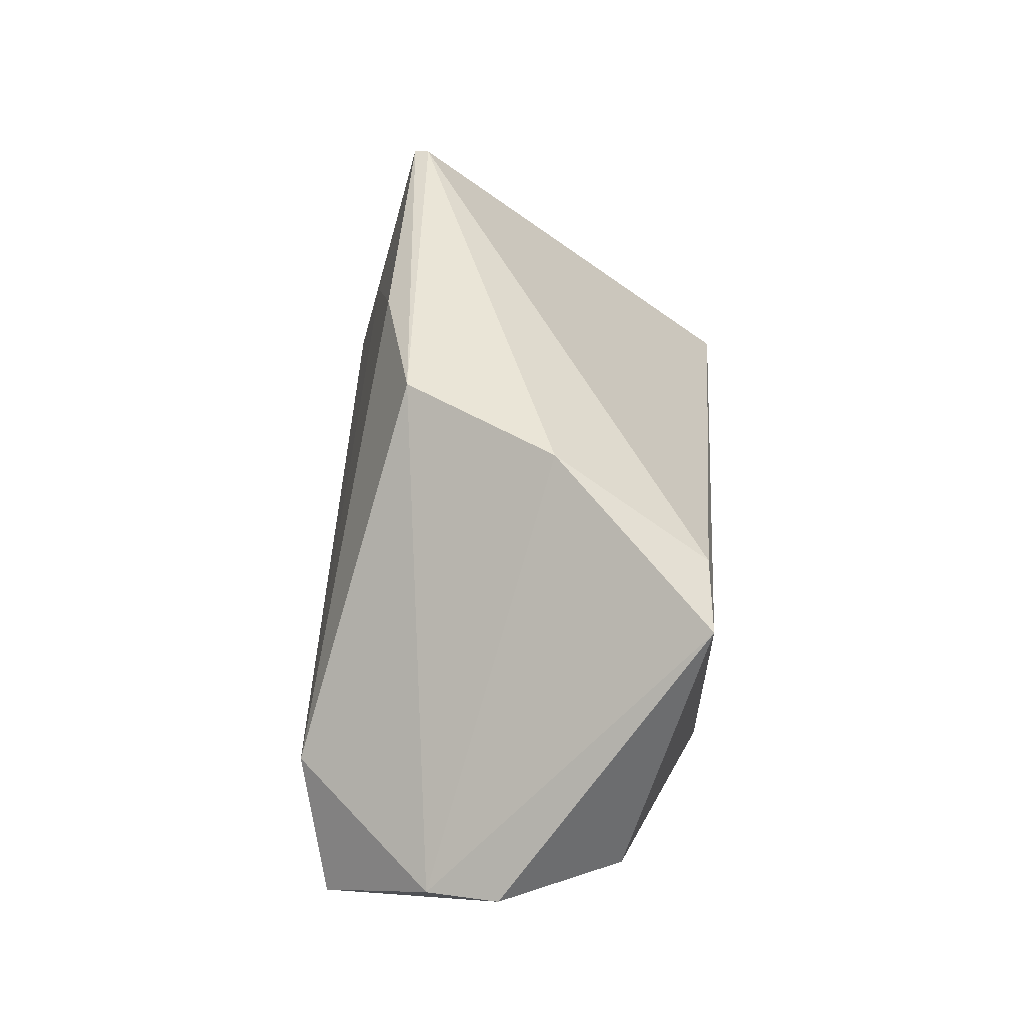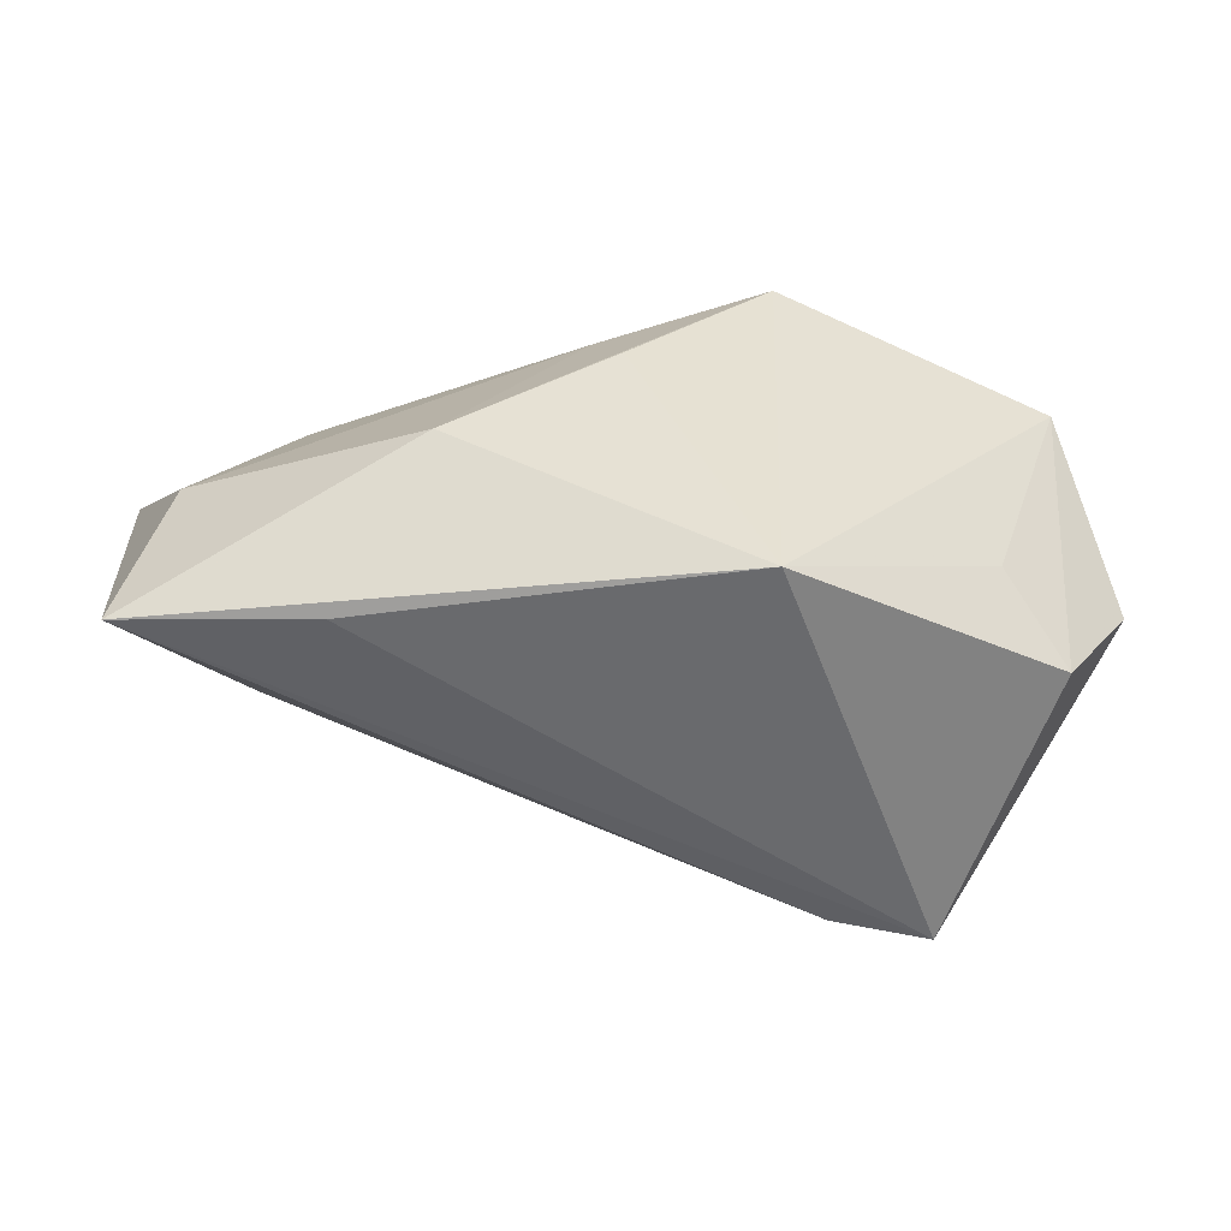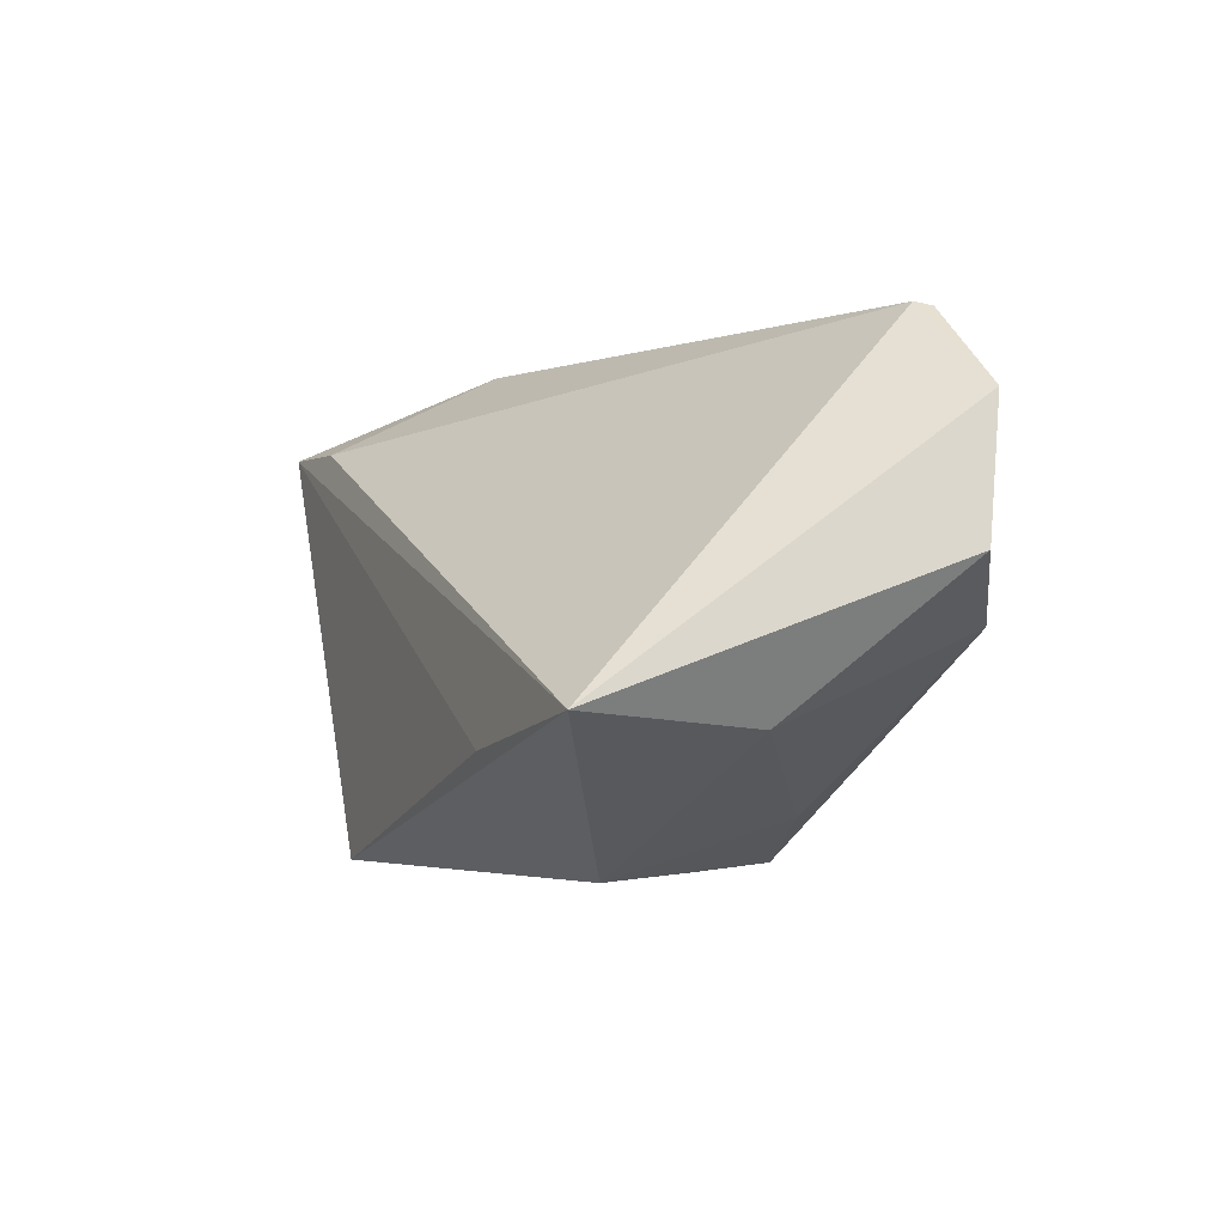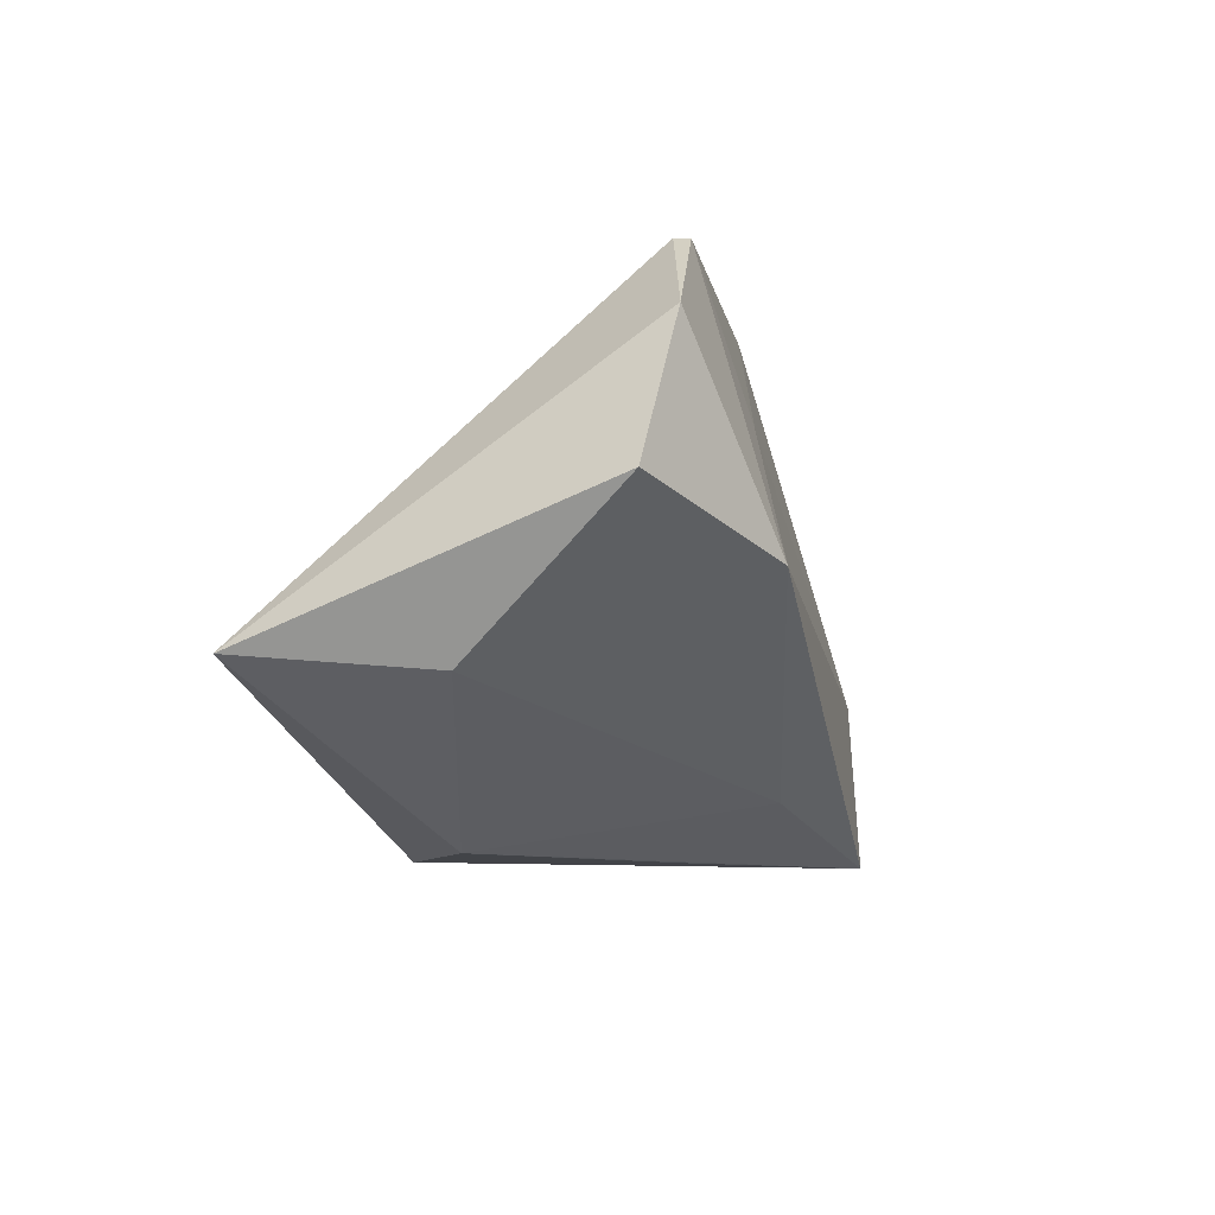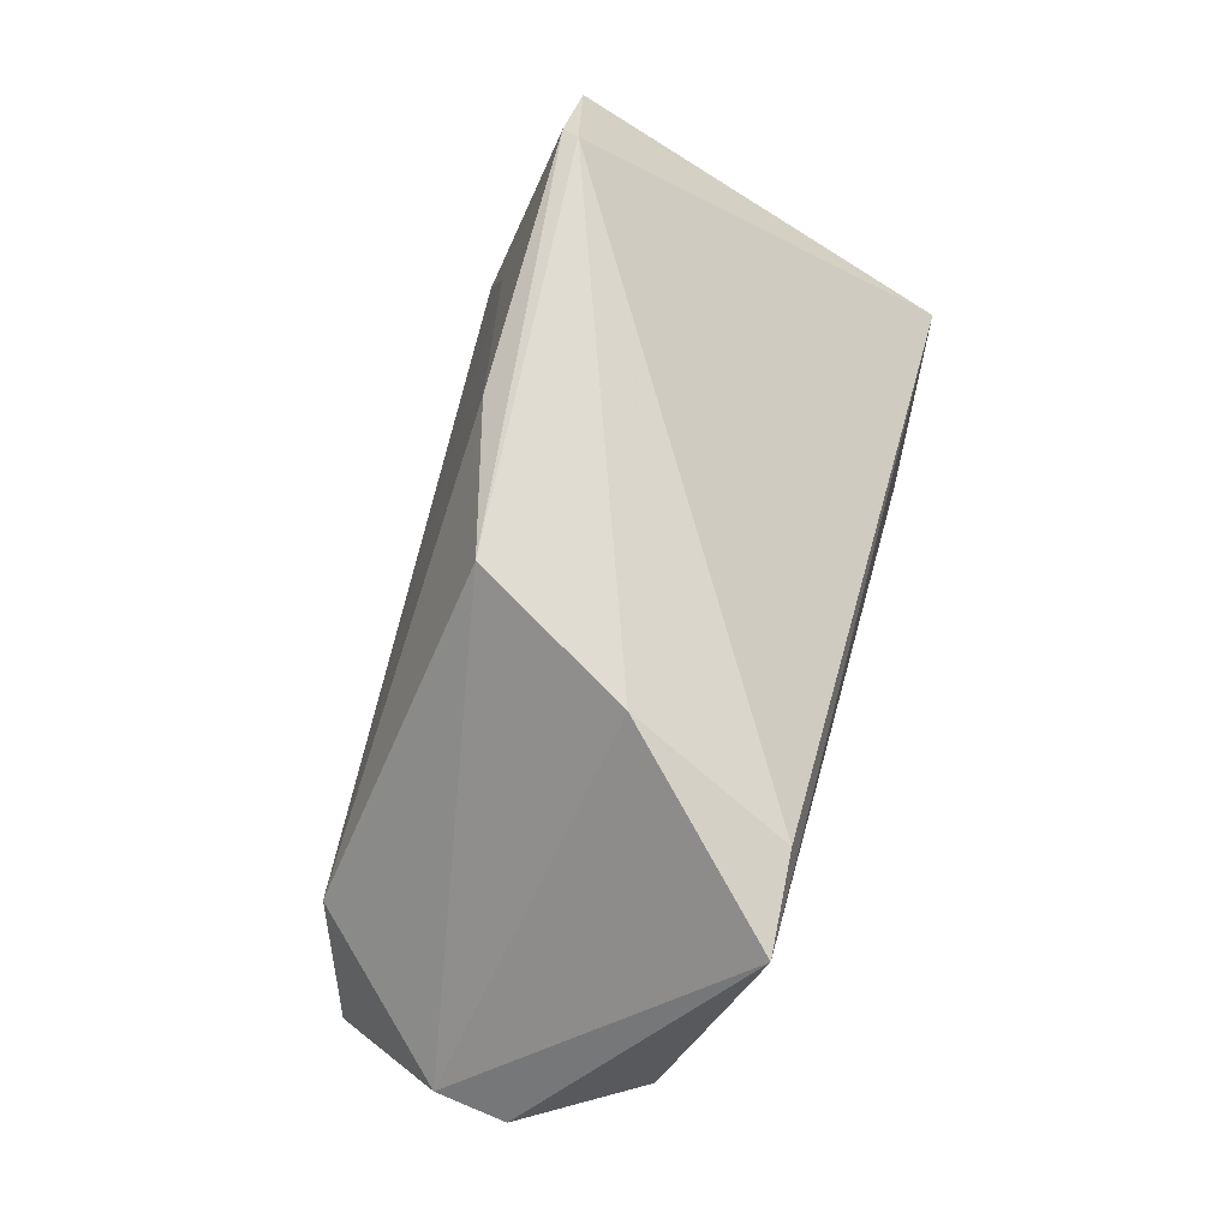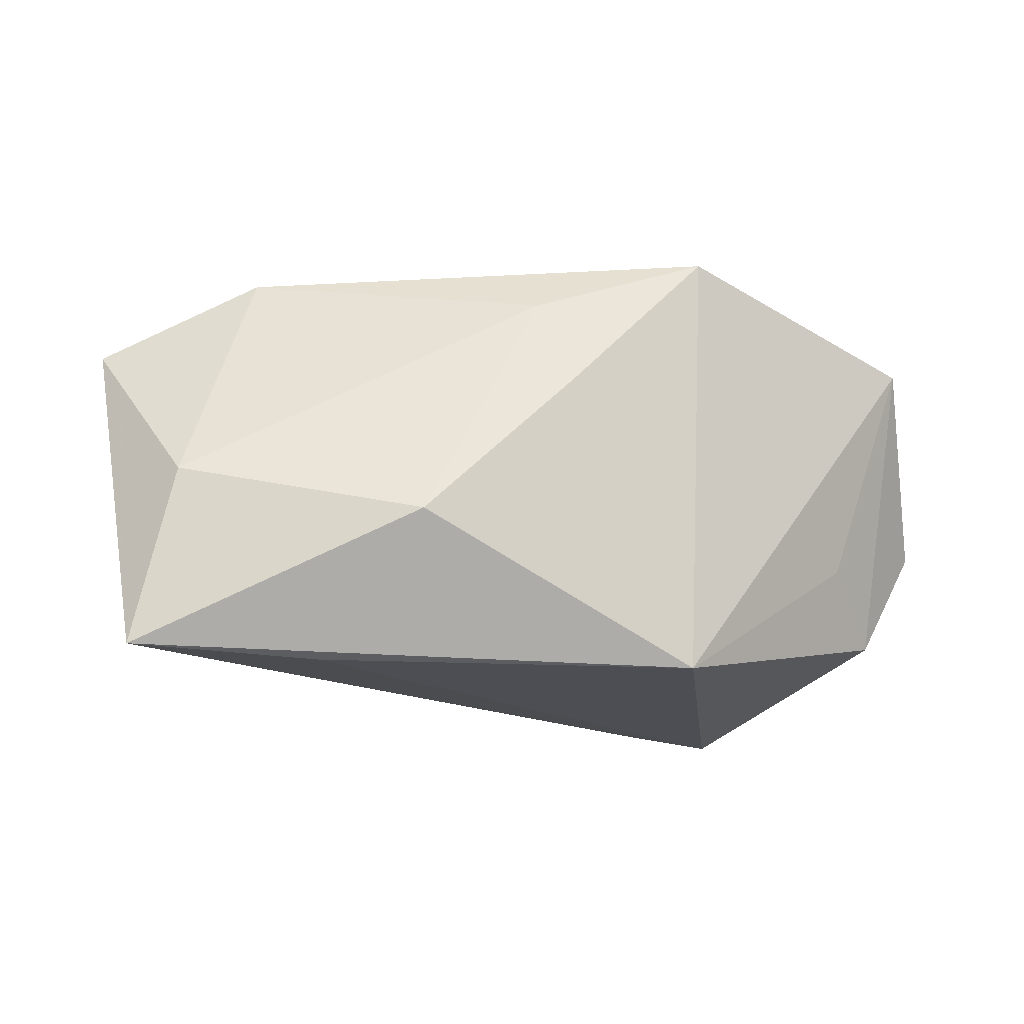
<metadata>
{"format":"obj","ext":"obj","renderer":"f3d","projection":"perspective","resolution":1024,"background":"white","views":[{"elev":44.1,"azim":95.5,"up":"+Y"},{"elev":-53.1,"azim":-7.3,"up":"+Z"},{"elev":-3.5,"azim":-112.0,"up":"+Y"},{"elev":-9.5,"azim":-77.4,"up":"+Y"},{"elev":69.2,"azim":105.8,"up":"+Y"},{"elev":-17.4,"azim":-21.3,"up":"+Z"}]}
</metadata>
<code>
v 0.05957 -0.008586 0.006183
v 0.05134 -0.01015 -0.01828
v -0.05551 0.02308 0.02082
v 0.04278 -0.01758 -0.009291
v -0.009879 0.03135 0.01915
v 0.02884 0.02367 -0.02668
v 0.01028 0.03376 0.01372
v 0.05248 -0.02007 0.02089
v 0.02221 0.03383 -0.00657
v -0.04405 0.03334 0.01982
v 0.01458 -0.0272 -0.02761
v -0.03237 -0.01421 -0.02761
v -0.004113 -0.02795 -0.01578
v -0.0592 0.005842 0.01736
v -0.03924 -0.0006635 0.02878
v 0.04167 0.0243 -0.02761
v -0.005126 -0.0221 0.02266
v 0.01648 -0.02858 0.02938
v -0.03259 0.01553 0.02448
v 0.06082 -0.007598 -0.003159
v -0.05133 -0.01218 -0.003316
v -0.05631 -0.01041 -0.02671
v -0.0232 -0.02851 -0.0103
v -0.002209 -0.02866 0.01025
v 0.04212 -0.00551 0.02515
v -0.04324 0.03383 0.01773
f 2 16 20
f 22 26 6
f 6 16 22
f 26 9 6
f 6 9 16
f 14 22 21
f 16 2 11
f 14 21 15
f 25 15 18
f 19 15 25
f 22 16 12
f 12 11 22
f 16 11 12
f 4 11 2
f 18 15 17
f 17 15 21
f 14 15 3
f 3 22 14
f 3 26 22
f 8 25 18
f 8 2 20
f 8 4 2
f 18 11 8
f 11 4 8
f 7 9 26
f 23 21 22
f 22 11 23
f 11 13 23
f 18 17 23
f 23 17 21
f 24 11 18
f 24 13 11
f 18 23 24
f 24 23 13
f 10 15 19
f 10 3 15
f 26 3 10
f 10 7 26
f 1 8 20
f 25 8 1
f 20 16 1
f 16 9 1
f 9 7 1
f 1 7 25
f 25 7 5
f 7 10 5
f 19 25 5
f 5 10 19

</code>
